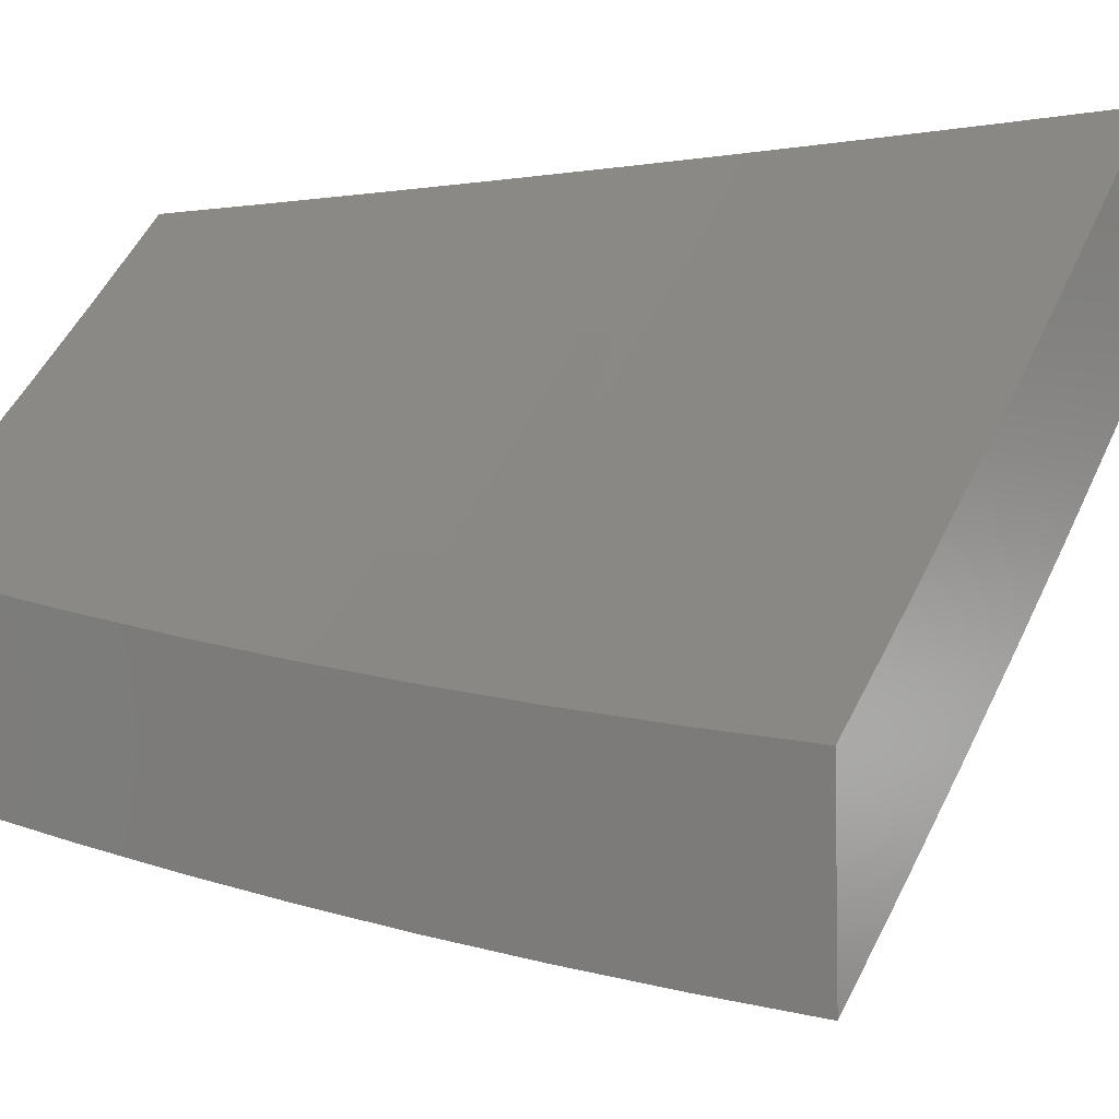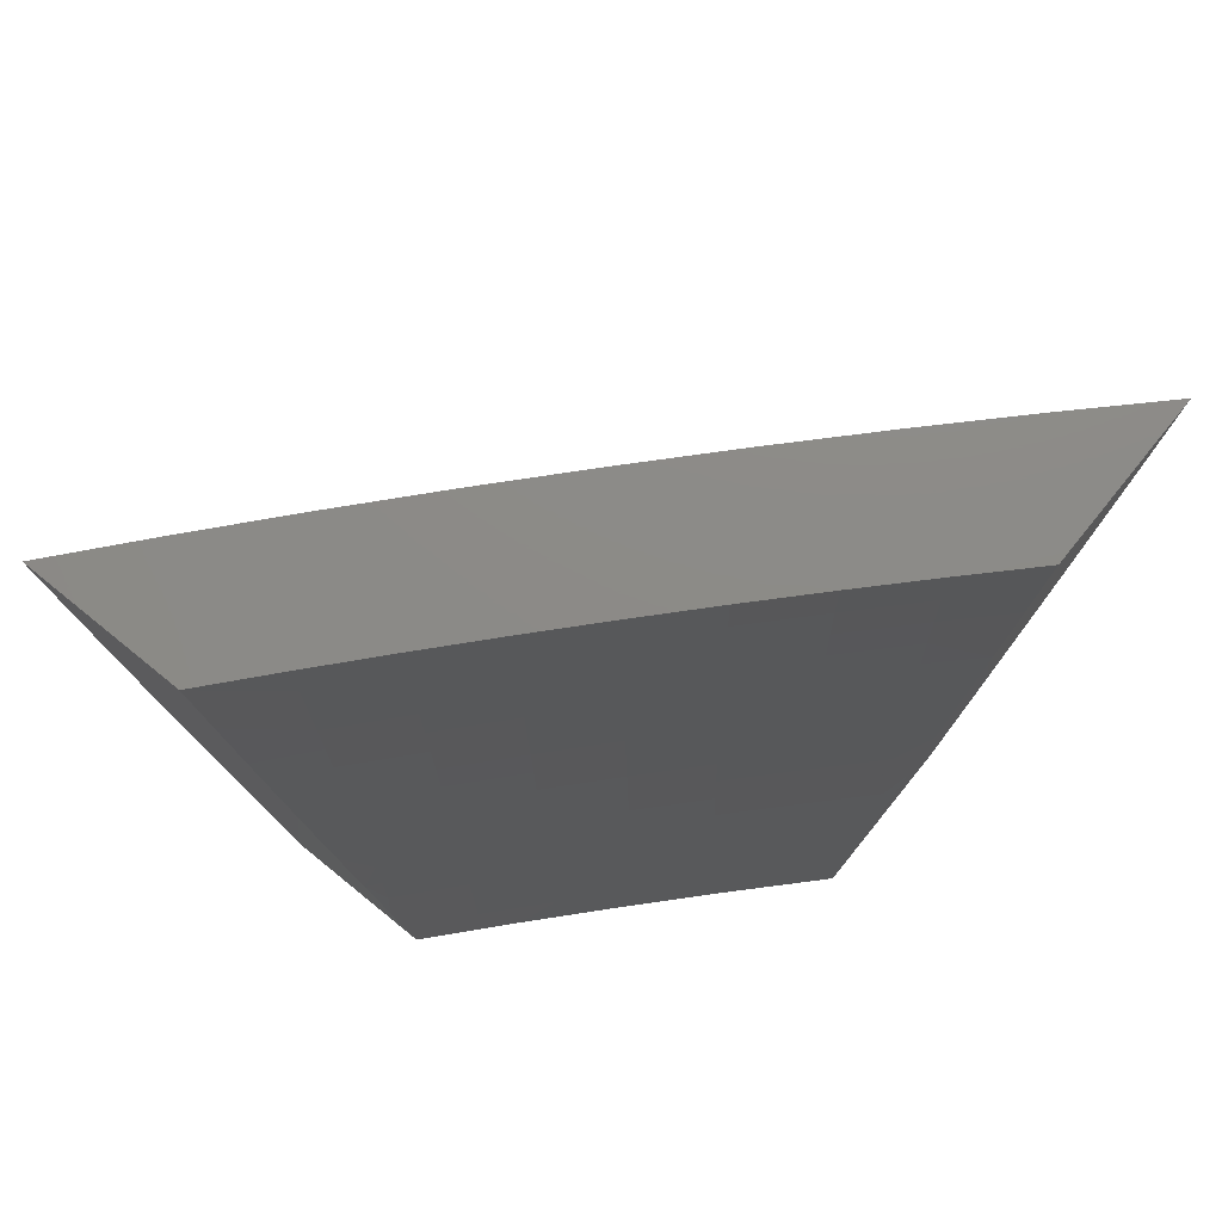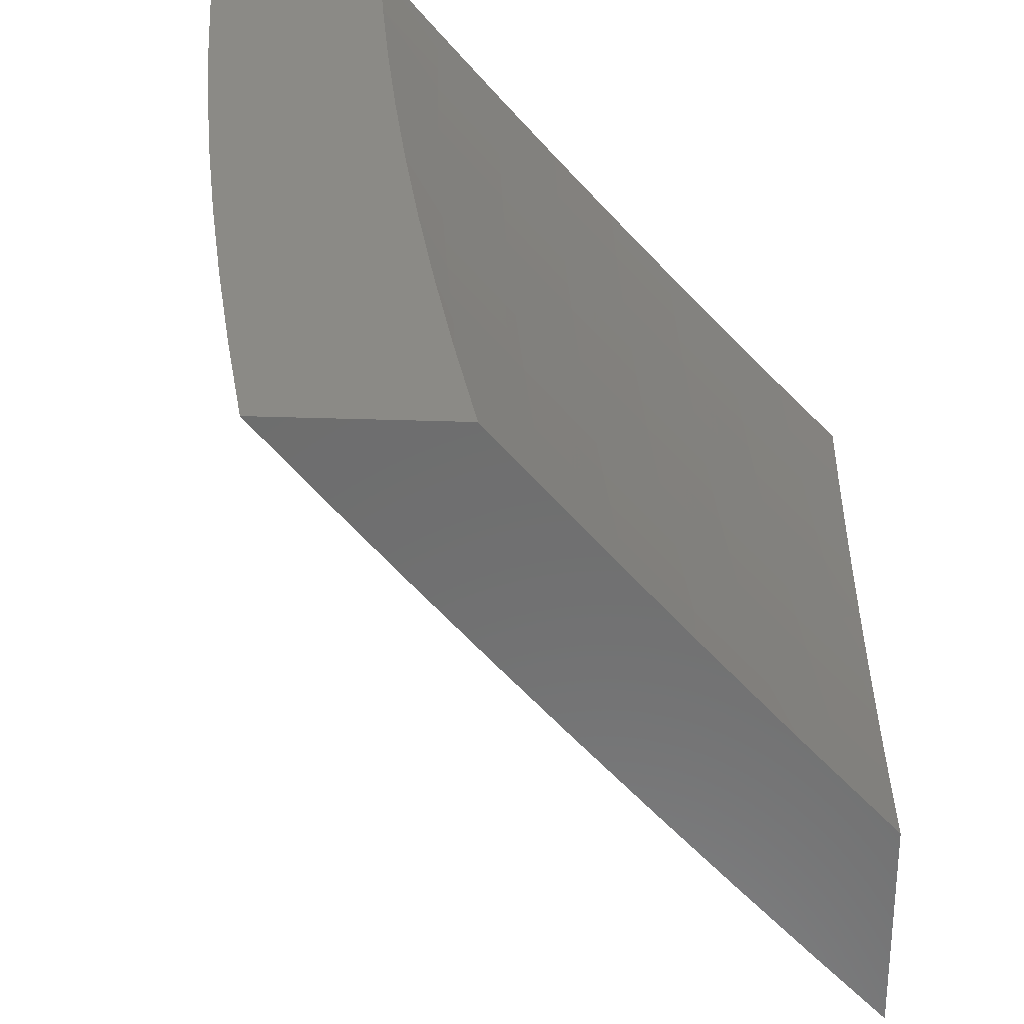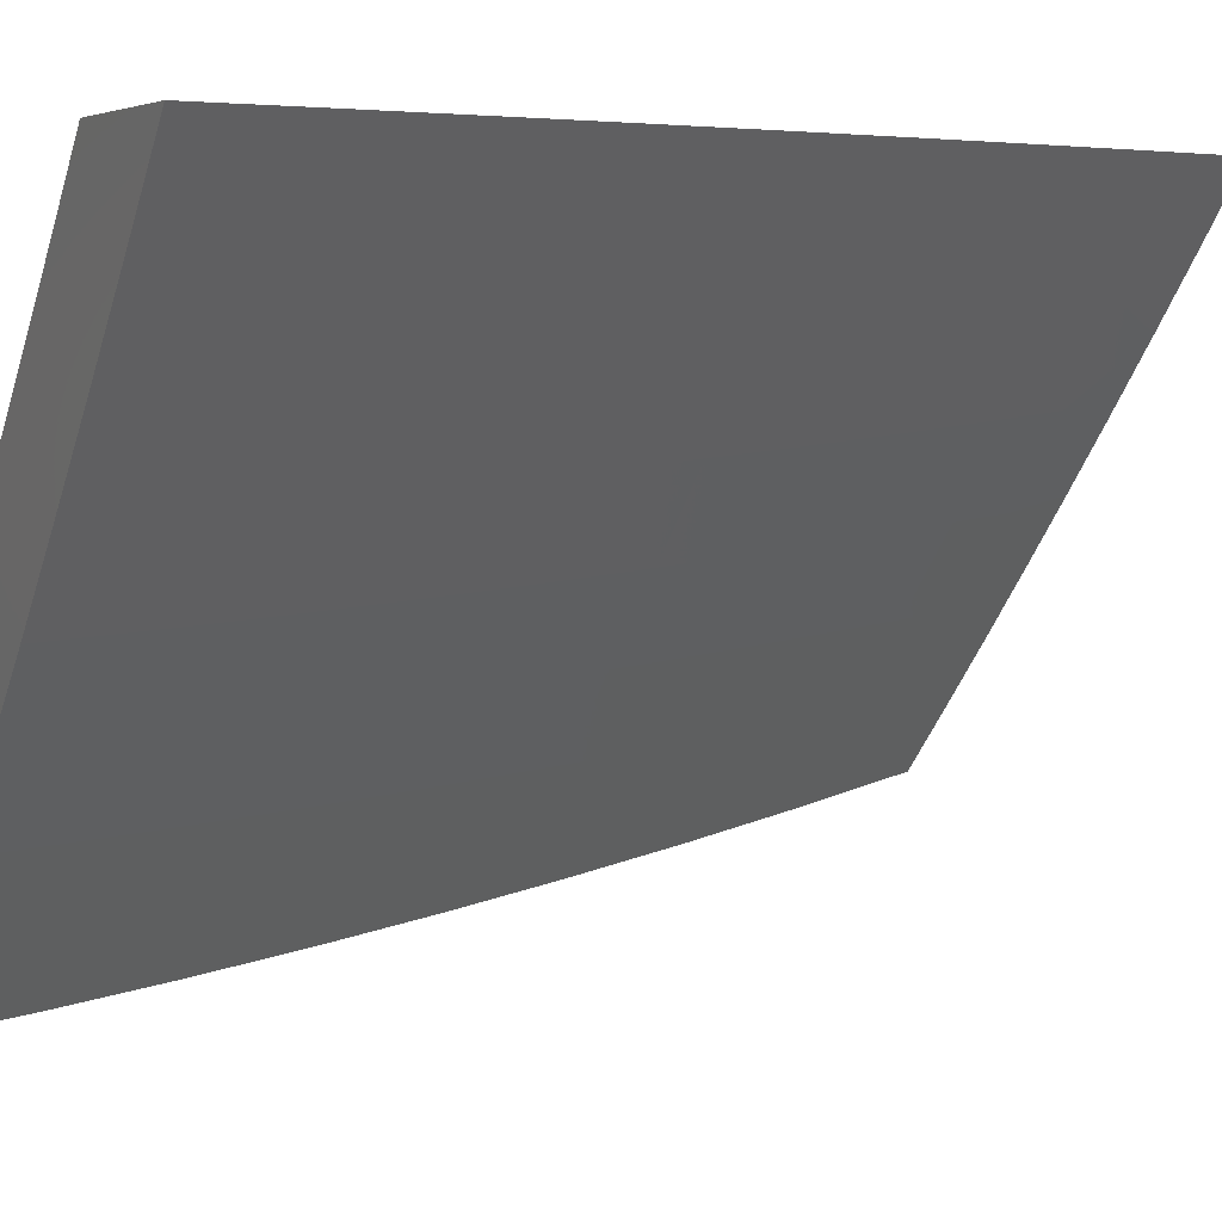
<metadata>
{"format":"stl","ext":"stl","renderer":"f3d","projection":"perspective","resolution":1024,"background":"white","views":[{"elev":-5.0,"azim":-53.2,"up":"+Y"},{"elev":76.9,"azim":-141.0,"up":"+Z"},{"elev":30.5,"azim":-177.0,"up":"+Y"},{"elev":4.2,"azim":63.2,"up":"+Y"}]}
</metadata>
<code>
# stl→obj: 268 verts, 532 faces
v 8 -7.598 -1.876
v 8 -7.57 -2
v 8.007 -7.577 -1.937
v 8.068 -7.501 -2
v 8.095 -7.488 -1.937
v 8.135 -7.431 -2
v 8.182 -7.397 -1.937
v 8.202 -7.361 -2
v 8.268 -7.305 -1.937
v 8.268 -7.29 -2
v 8.333 -7.218 -2
v 8.353 -7.212 -1.937
v 8.398 -7.146 -2
v 8.436 -7.118 -1.937
v 8.462 -7.073 -2
v 8.519 -7.024 -1.937
v 8.526 -7 -2
v 8.552 -7 -1.876
v 8.577 -7 -1.752
v 8.534 -7.036 -1.811
v 8.527 -7.03 -1.874
v 8.6 -7 -1.627
v 8.548 -7.048 -1.686
v 8.541 -7.042 -1.748
v 8.451 -7.131 -1.811
v 8.444 -7.125 -1.874
v 8.36 -7.219 -1.874
v 8.621 -7 -1.502
v 8.561 -7.059 -1.56
v 8.555 -7.053 -1.623
v 8.465 -7.143 -1.686
v 8.458 -7.137 -1.748
v 8.375 -7.231 -1.748
v 8.368 -7.225 -1.811
v 8.283 -7.318 -1.811
v 8.275 -7.311 -1.874
v 8.189 -7.403 -1.874
v 8.641 -7 -1.377
v 8.573 -7.069 -1.435
v 8.567 -7.064 -1.498
v 8.478 -7.154 -1.56
v 8.472 -7.148 -1.623
v 8.388 -7.243 -1.623
v 8.381 -7.237 -1.686
v 8.296 -7.33 -1.686
v 8.29 -7.324 -1.748
v 8.203 -7.416 -1.748
v 8.197 -7.41 -1.811
v 8.109 -7.501 -1.811
v 8.102 -7.494 -1.874
v 8.015 -7.584 -1.874
v 8.659 -7 -1.252
v 8.584 -7.078 -1.31
v 8.579 -7.073 -1.373
v 8.49 -7.164 -1.435
v 8.484 -7.159 -1.498
v 8.4 -7.253 -1.498
v 8.394 -7.248 -1.56
v 8.309 -7.341 -1.56
v 8.303 -7.336 -1.623
v 8.216 -7.428 -1.623
v 8.21 -7.422 -1.686
v 8.123 -7.514 -1.686
v 8.116 -7.507 -1.748
v 8.028 -7.597 -1.748
v 8.022 -7.591 -1.811
v 8 -7.625 -1.752
v 8.675 -7 -1.126
v 8.594 -7.086 -1.186
v 8.589 -7.082 -1.248
v 8.501 -7.173 -1.31
v 8.496 -7.169 -1.373
v 8.411 -7.263 -1.373
v 8.406 -7.258 -1.435
v 8.321 -7.352 -1.435
v 8.315 -7.347 -1.498
v 8.228 -7.439 -1.498
v 8.223 -7.434 -1.56
v 8.135 -7.525 -1.56
v 8.129 -7.519 -1.623
v 8.041 -7.609 -1.623
v 8.035 -7.603 -1.686
v 8 -7.65 -1.627
v 8.689 -7 -1
v 8.603 -7.093 -1.062
v 8.599 -7.09 -1.124
v 8.511 -7.182 -1.186
v 8.506 -7.177 -1.248
v 8.422 -7.272 -1.248
v 8.417 -7.268 -1.31
v 8.331 -7.361 -1.31
v 8.326 -7.357 -1.373
v 8.239 -7.449 -1.373
v 8.234 -7.444 -1.435
v 8.147 -7.536 -1.435
v 8.141 -7.53 -1.498
v 8.053 -7.621 -1.498
v 8.047 -7.615 -1.56
v 8 -7.673 -1.503
v 8.607 -7.097 -1
v 8.52 -7.189 -1.062
v 8.515 -7.185 -1.124
v 8.431 -7.28 -1.124
v 8.426 -7.276 -1.186
v 8.341 -7.37 -1.186
v 8.336 -7.366 -1.248
v 8.249 -7.458 -1.248
v 8.245 -7.454 -1.31
v 8.157 -7.545 -1.31
v 8.152 -7.541 -1.373
v 8.064 -7.631 -1.373
v 8.058 -7.626 -1.435
v 8 -7.694 -1.377
v 8.524 -7.192 -1
v 8.435 -7.284 -1.062
v 8.345 -7.374 -1.124
v 8.254 -7.462 -1.186
v 8.162 -7.55 -1.248
v 8.069 -7.636 -1.31
v 8.439 -7.287 -1
v 8.349 -7.377 -1.062
v 8.258 -7.466 -1.124
v 8.166 -7.554 -1.186
v 8.073 -7.64 -1.248
v 8 -7.713 -1.252
v 8.353 -7.381 -1
v 8.263 -7.47 -1.062
v 8.171 -7.558 -1.124
v 8.078 -7.645 -1.186
v 8.267 -7.474 -1
v 8.175 -7.562 -1.062
v 8.082 -7.649 -1.124
v 8 -7.731 -1.126
v 8.179 -7.566 -1
v 8.086 -7.653 -1.062
v 8.09 -7.656 -1
v 8 -7.746 -1
v 8.371 -7 -1.876
v 8.344 -7 -2
v 8.299 -7.067 -1.937
v 8.26 -7.095 -2
v 8.237 -7.136 -1.937
v 8.174 -7.189 -2
v 8.174 -7.205 -1.937
v 8.11 -7.273 -1.937
v 8.182 -7.212 -1.874
v 8.118 -7.28 -1.874
v 8.189 -7.218 -1.811
v 8.125 -7.287 -1.811
v 8.196 -7.224 -1.748
v 8.132 -7.293 -1.748
v 8.203 -7.23 -1.686
v 8.139 -7.299 -1.686
v 8.209 -7.236 -1.623
v 8.145 -7.305 -1.623
v 8.216 -7.242 -1.56
v 8.152 -7.311 -1.56
v 8.222 -7.247 -1.498
v 8.158 -7.316 -1.498
v 8.227 -7.252 -1.435
v 8.163 -7.321 -1.435
v 8.233 -7.257 -1.373
v 8.169 -7.326 -1.373
v 8.238 -7.262 -1.31
v 8.174 -7.331 -1.31
v 8.243 -7.266 -1.248
v 8.179 -7.335 -1.248
v 8.248 -7.27 -1.186
v 8.184 -7.339 -1.186
v 8.252 -7.274 -1.124
v 8.188 -7.343 -1.124
v 8.257 -7.278 -1.062
v 8.192 -7.347 -1.062
v 8.261 -7.282 -1
v 8.196 -7.351 -1
v 8.128 -7.416 -1.062
v 8.131 -7.419 -1
v 8.062 -7.484 -1.062
v 8.066 -7.487 -1
v 8 -7.555 -1
v 8 -7.539 -1.126
v 8.058 -7.48 -1.124
v 8.054 -7.476 -1.186
v 8.123 -7.412 -1.124
v 8.119 -7.408 -1.186
v 8.088 -7.282 -2
v 8.046 -7.341 -1.937
v 8.054 -7.348 -1.874
v 8.061 -7.355 -1.811
v 8.068 -7.361 -1.748
v 8.074 -7.367 -1.686
v 8.081 -7.373 -1.623
v 8.087 -7.379 -1.56
v 8.093 -7.384 -1.498
v 8.099 -7.389 -1.435
v 8.104 -7.394 -1.373
v 8.109 -7.399 -1.31
v 8.114 -7.404 -1.248
v 8 -7.374 -2
v 8 -7.389 -1.938
v 8 -7.403 -1.876
v 8 -7.417 -1.814
v 8 -7.431 -1.752
v 8.003 -7.428 -1.748
v 8.009 -7.435 -1.686
v 8 -7.456 -1.628
v 8.016 -7.441 -1.623
v 8.022 -7.446 -1.56
v 8 -7.479 -1.503
v 8.028 -7.452 -1.498
v 8.034 -7.457 -1.435
v 8 -7.501 -1.378
v 8.039 -7.462 -1.373
v 8.044 -7.467 -1.31
v 8 -7.521 -1.252
v 8.049 -7.471 -1.248
v 8.324 -7.212 -1
v 8.32 -7.209 -1.062
v 8.316 -7.205 -1.124
v 8.311 -7.201 -1.186
v 8.307 -7.197 -1.248
v 8.302 -7.192 -1.31
v 8.296 -7.188 -1.373
v 8.291 -7.183 -1.435
v 8.285 -7.178 -1.498
v 8.279 -7.173 -1.56
v 8.273 -7.167 -1.623
v 8.266 -7.161 -1.686
v 8.259 -7.155 -1.748
v 8.252 -7.149 -1.811
v 8.245 -7.143 -1.874
v 8.387 -7.142 -1
v 8.383 -7.138 -1.062
v 8.379 -7.135 -1.124
v 8.374 -7.131 -1.186
v 8.37 -7.127 -1.248
v 8.364 -7.122 -1.31
v 8.359 -7.118 -1.373
v 8.354 -7.113 -1.435
v 8.348 -7.108 -1.498
v 8.342 -7.103 -1.56
v 8.335 -7.097 -1.623
v 8.329 -7.092 -1.686
v 8.322 -7.086 -1.748
v 8.314 -7.08 -1.811
v 8.307 -7.073 -1.874
v 8.45 -7.071 -1
v 8.446 -7.068 -1.062
v 8.441 -7.064 -1.124
v 8.437 -7.06 -1.186
v 8.432 -7.056 -1.248
v 8.427 -7.052 -1.31
v 8.421 -7.047 -1.373
v 8.416 -7.043 -1.435
v 8.41 -7.038 -1.498
v 8.404 -7.033 -1.56
v 8.397 -7.027 -1.623
v 8.39 -7.022 -1.686
v 8.384 -7.016 -1.748
v 8.376 -7.01 -1.811
v 8.369 -7.003 -1.874
v 8.397 -7 -1.752
v 8.512 -7 -1
v 8.497 -7 -1.126
v 8.48 -7 -1.252
v 8.462 -7 -1.377
v 8.442 -7 -1.502
v 8.42 -7 -1.627
f 1 2 3
f 3 2 4
f 3 4 5
f 5 4 6
f 5 6 7
f 7 6 8
f 7 8 9
f 9 8 10
f 9 10 11
f 9 11 12
f 12 11 13
f 12 13 14
f 14 13 15
f 14 15 16
f 16 15 17
f 16 17 18
f 19 20 18
f 18 20 21
f 18 21 16
f 16 21 14
f 22 23 19
f 19 23 24
f 19 24 20
f 20 24 25
f 20 25 26
f 26 25 27
f 26 27 12
f 12 27 9
f 28 29 22
f 22 29 30
f 22 30 23
f 23 30 31
f 23 31 32
f 32 31 33
f 32 33 34
f 34 33 35
f 34 35 36
f 36 35 37
f 36 37 7
f 7 37 5
f 38 39 28
f 28 39 40
f 28 40 29
f 29 40 41
f 29 41 42
f 42 41 43
f 42 43 44
f 44 43 45
f 44 45 46
f 46 45 47
f 46 47 48
f 48 47 49
f 48 49 50
f 50 49 51
f 50 51 3
f 3 51 1
f 52 53 38
f 38 53 54
f 38 54 39
f 39 54 55
f 39 55 56
f 56 55 57
f 56 57 58
f 58 57 59
f 58 59 60
f 60 59 61
f 60 61 62
f 62 61 63
f 62 63 64
f 64 63 65
f 64 65 66
f 66 65 67
f 66 67 1
f 68 69 52
f 52 69 70
f 52 70 53
f 53 70 71
f 53 71 72
f 72 71 73
f 72 73 74
f 74 73 75
f 74 75 76
f 76 75 77
f 76 77 78
f 78 77 79
f 78 79 80
f 80 79 81
f 80 81 82
f 82 81 83
f 82 83 67
f 84 85 68
f 68 85 86
f 68 86 69
f 69 86 87
f 69 87 88
f 88 87 89
f 88 89 90
f 90 89 91
f 90 91 92
f 92 91 93
f 92 93 94
f 94 93 95
f 94 95 96
f 96 95 97
f 96 97 98
f 98 97 99
f 98 99 83
f 84 100 85
f 85 100 101
f 85 101 102
f 102 101 103
f 102 103 104
f 104 103 105
f 104 105 106
f 106 105 107
f 106 107 108
f 108 107 109
f 108 109 110
f 110 109 111
f 110 111 112
f 112 111 113
f 112 113 99
f 100 114 101
f 101 114 115
f 101 115 103
f 103 115 116
f 103 116 105
f 105 116 117
f 105 117 107
f 107 117 118
f 107 118 109
f 109 118 119
f 109 119 111
f 111 119 113
f 114 120 115
f 115 120 121
f 115 121 116
f 116 121 122
f 116 122 117
f 117 122 123
f 117 123 118
f 118 123 124
f 118 124 119
f 119 124 125
f 119 125 113
f 120 126 121
f 121 126 127
f 121 127 122
f 122 127 128
f 122 128 123
f 123 128 129
f 123 129 124
f 124 129 125
f 126 130 127
f 127 130 131
f 127 131 128
f 128 131 132
f 128 132 129
f 129 132 133
f 129 133 125
f 130 134 131
f 131 134 135
f 131 135 132
f 132 135 133
f 134 136 135
f 135 136 137
f 135 137 133
f 3 5 50
f 50 5 37
f 50 37 48
f 48 37 35
f 48 35 46
f 46 35 33
f 46 33 44
f 44 33 31
f 44 31 42
f 42 31 30
f 42 30 29
f 51 49 66
f 66 49 64
f 62 64 47
f 47 64 49
f 65 63 82
f 82 63 80
f 78 80 61
f 61 80 63
f 81 79 98
f 98 79 96
f 94 96 77
f 77 96 79
f 97 95 112
f 112 95 110
f 108 110 93
f 93 110 95
f 99 97 112
f 83 81 98
f 67 65 82
f 1 51 66
f 60 62 45
f 45 62 47
f 76 78 59
f 59 78 61
f 92 94 75
f 75 94 77
f 106 108 91
f 91 108 93
f 7 9 36
f 36 9 27
f 36 27 34
f 34 27 25
f 34 25 32
f 32 25 24
f 32 24 23
f 58 60 43
f 43 60 45
f 74 76 57
f 57 76 59
f 90 92 73
f 73 92 75
f 104 106 89
f 89 106 91
f 56 58 41
f 41 58 43
f 72 74 55
f 55 74 57
f 88 90 71
f 71 90 73
f 102 104 87
f 87 104 89
f 12 14 26
f 26 14 21
f 26 21 20
f 39 56 40
f 40 56 41
f 53 72 54
f 54 72 55
f 69 88 70
f 70 88 71
f 85 102 86
f 86 102 87
f 138 139 140
f 140 139 141
f 140 141 142
f 142 141 143
f 142 143 144
f 144 143 145
f 144 145 146
f 146 145 147
f 146 147 148
f 148 147 149
f 148 149 150
f 150 149 151
f 150 151 152
f 152 151 153
f 152 153 154
f 154 153 155
f 154 155 156
f 156 155 157
f 156 157 158
f 158 157 159
f 158 159 160
f 160 159 161
f 160 161 162
f 162 161 163
f 162 163 164
f 164 163 165
f 164 165 166
f 166 165 167
f 166 167 168
f 168 167 169
f 168 169 170
f 170 169 171
f 170 171 172
f 172 171 173
f 172 173 174
f 174 173 175
f 175 173 176
f 175 176 177
f 177 176 178
f 177 178 179
f 179 178 180
f 180 178 181
f 181 178 182
f 181 182 183
f 183 182 184
f 183 184 185
f 185 184 171
f 185 171 169
f 143 186 145
f 145 186 187
f 145 187 147
f 147 187 188
f 147 188 149
f 149 188 189
f 149 189 151
f 151 189 190
f 151 190 153
f 153 190 191
f 153 191 155
f 155 191 192
f 155 192 157
f 157 192 193
f 157 193 159
f 159 193 194
f 159 194 161
f 161 194 195
f 161 195 163
f 163 195 196
f 163 196 165
f 165 196 197
f 165 197 167
f 167 197 198
f 167 198 169
f 169 198 185
f 186 199 187
f 187 199 200
f 187 200 188
f 188 200 201
f 188 201 189
f 189 201 202
f 189 202 190
f 190 202 203
f 190 203 204
f 204 203 205
f 204 205 191
f 191 205 192
f 203 206 205
f 205 206 207
f 205 207 192
f 192 207 193
f 207 206 208
f 208 206 209
f 208 209 210
f 210 209 211
f 210 211 195
f 195 211 196
f 209 212 211
f 211 212 213
f 211 213 196
f 196 213 197
f 213 212 214
f 214 212 215
f 214 215 216
f 216 215 183
f 216 183 185
f 215 181 183
f 174 217 172
f 172 217 218
f 172 218 170
f 170 218 219
f 170 219 168
f 168 219 220
f 168 220 166
f 166 220 221
f 166 221 164
f 164 221 222
f 164 222 162
f 162 222 223
f 162 223 160
f 160 223 224
f 160 224 158
f 158 224 225
f 158 225 156
f 156 225 226
f 156 226 154
f 154 226 227
f 154 227 152
f 152 227 228
f 152 228 150
f 150 228 229
f 150 229 148
f 148 229 230
f 148 230 146
f 146 230 231
f 146 231 144
f 144 231 142
f 217 232 218
f 218 232 233
f 218 233 219
f 219 233 234
f 219 234 220
f 220 234 235
f 220 235 221
f 221 235 236
f 221 236 222
f 222 236 237
f 222 237 223
f 223 237 238
f 223 238 224
f 224 238 239
f 224 239 225
f 225 239 240
f 225 240 226
f 226 240 241
f 226 241 227
f 227 241 242
f 227 242 228
f 228 242 243
f 228 243 229
f 229 243 244
f 229 244 230
f 230 244 245
f 230 245 231
f 231 245 246
f 231 246 142
f 142 246 140
f 232 247 233
f 233 247 248
f 233 248 234
f 234 248 249
f 234 249 235
f 235 249 250
f 235 250 236
f 236 250 251
f 236 251 237
f 237 251 252
f 237 252 238
f 238 252 253
f 238 253 239
f 239 253 254
f 239 254 240
f 240 254 255
f 240 255 241
f 241 255 256
f 241 256 242
f 242 256 257
f 242 257 243
f 243 257 258
f 243 258 244
f 244 258 259
f 244 259 245
f 245 259 260
f 245 260 246
f 246 260 261
f 246 261 138
f 138 261 260
f 138 260 262
f 262 260 259
f 262 259 258
f 247 263 248
f 248 263 264
f 248 264 249
f 249 264 250
f 264 265 250
f 250 265 251
f 251 265 252
f 252 265 266
f 252 266 253
f 253 266 254
f 266 267 254
f 254 267 255
f 255 267 256
f 256 267 268
f 256 268 257
f 257 268 258
f 268 262 258
f 246 138 140
f 182 178 176
f 204 191 190
f 210 195 194
f 207 208 193
f 193 208 194
f 208 210 194
f 216 185 198
f 213 214 197
f 197 214 198
f 173 171 184
f 214 216 198
f 182 176 184
f 184 176 173
f 84 68 263
f 263 68 52
f 263 52 264
f 264 52 38
f 264 38 265
f 265 38 28
f 265 28 266
f 266 28 22
f 266 22 267
f 267 22 19
f 267 19 268
f 268 19 18
f 268 18 262
f 262 18 17
f 262 17 138
f 138 17 139
f 17 15 139
f 139 15 13
f 139 13 141
f 141 13 11
f 141 11 143
f 143 11 10
f 143 10 8
f 143 8 186
f 186 8 6
f 186 6 199
f 199 6 4
f 199 4 2
f 137 136 180
f 180 136 179
f 179 136 134
f 179 134 177
f 177 134 130
f 177 130 175
f 175 130 126
f 175 126 174
f 174 126 217
f 217 126 120
f 217 120 232
f 232 120 114
f 232 114 247
f 247 114 100
f 247 100 263
f 263 100 84
f 1 203 2
f 2 203 202
f 2 202 201
f 203 1 206
f 206 1 67
f 206 67 209
f 209 67 83
f 209 83 212
f 212 83 99
f 212 99 215
f 215 99 113
f 215 113 181
f 181 113 125
f 181 125 180
f 180 125 133
f 180 133 137
f 201 200 2
f 2 200 199

</code>
